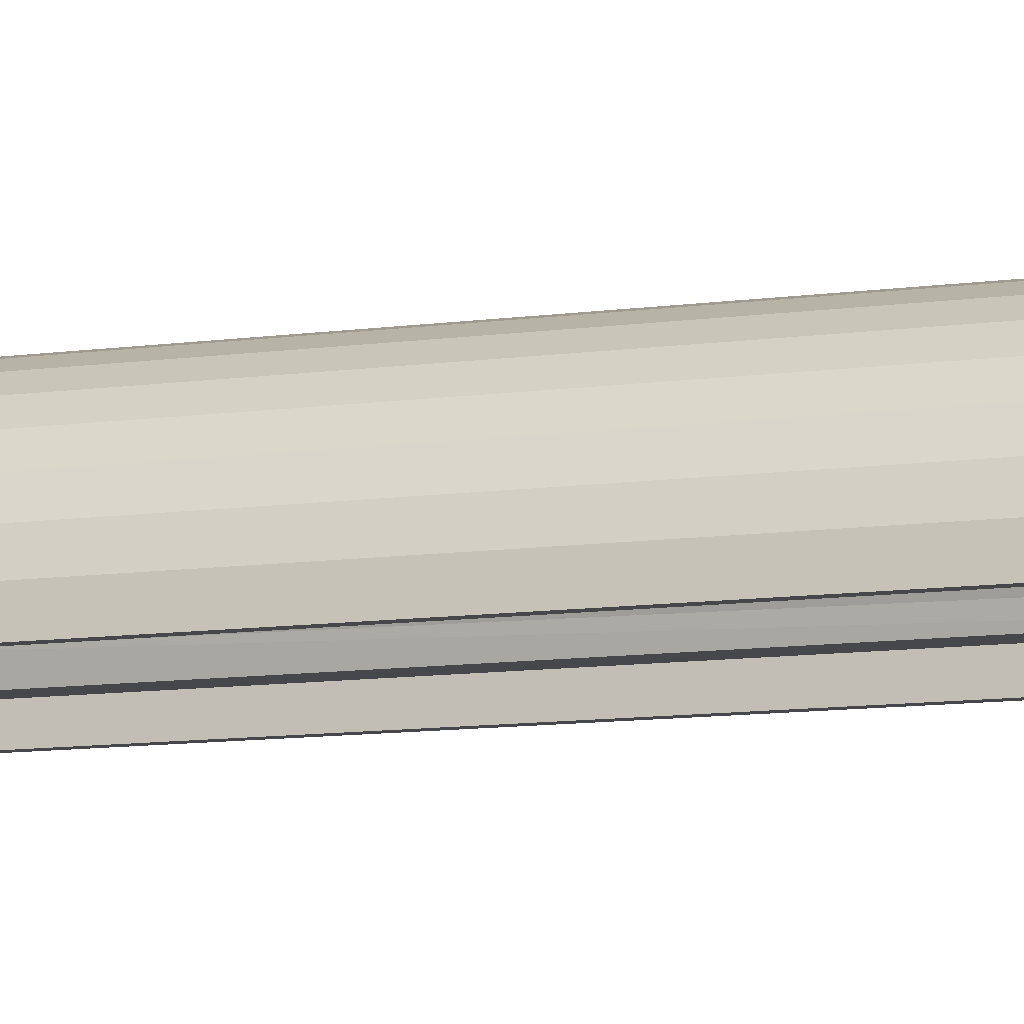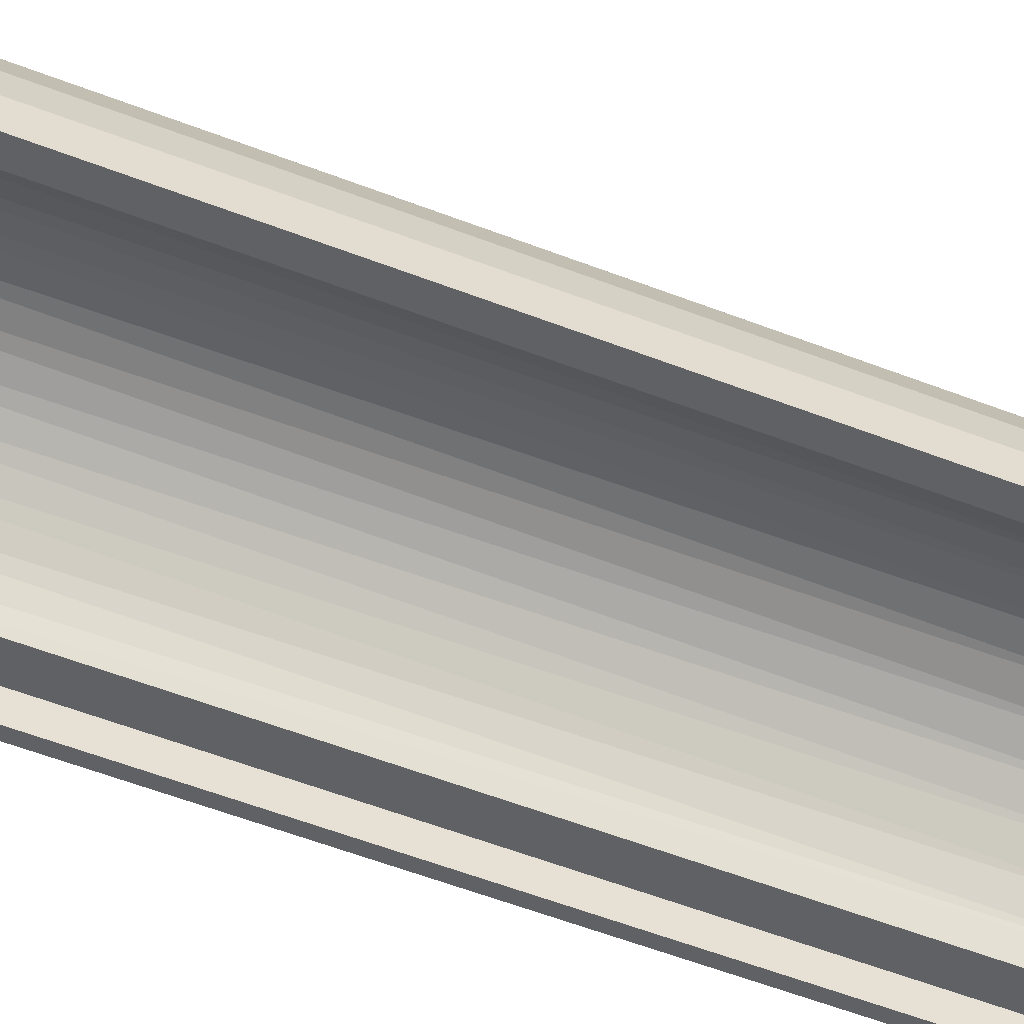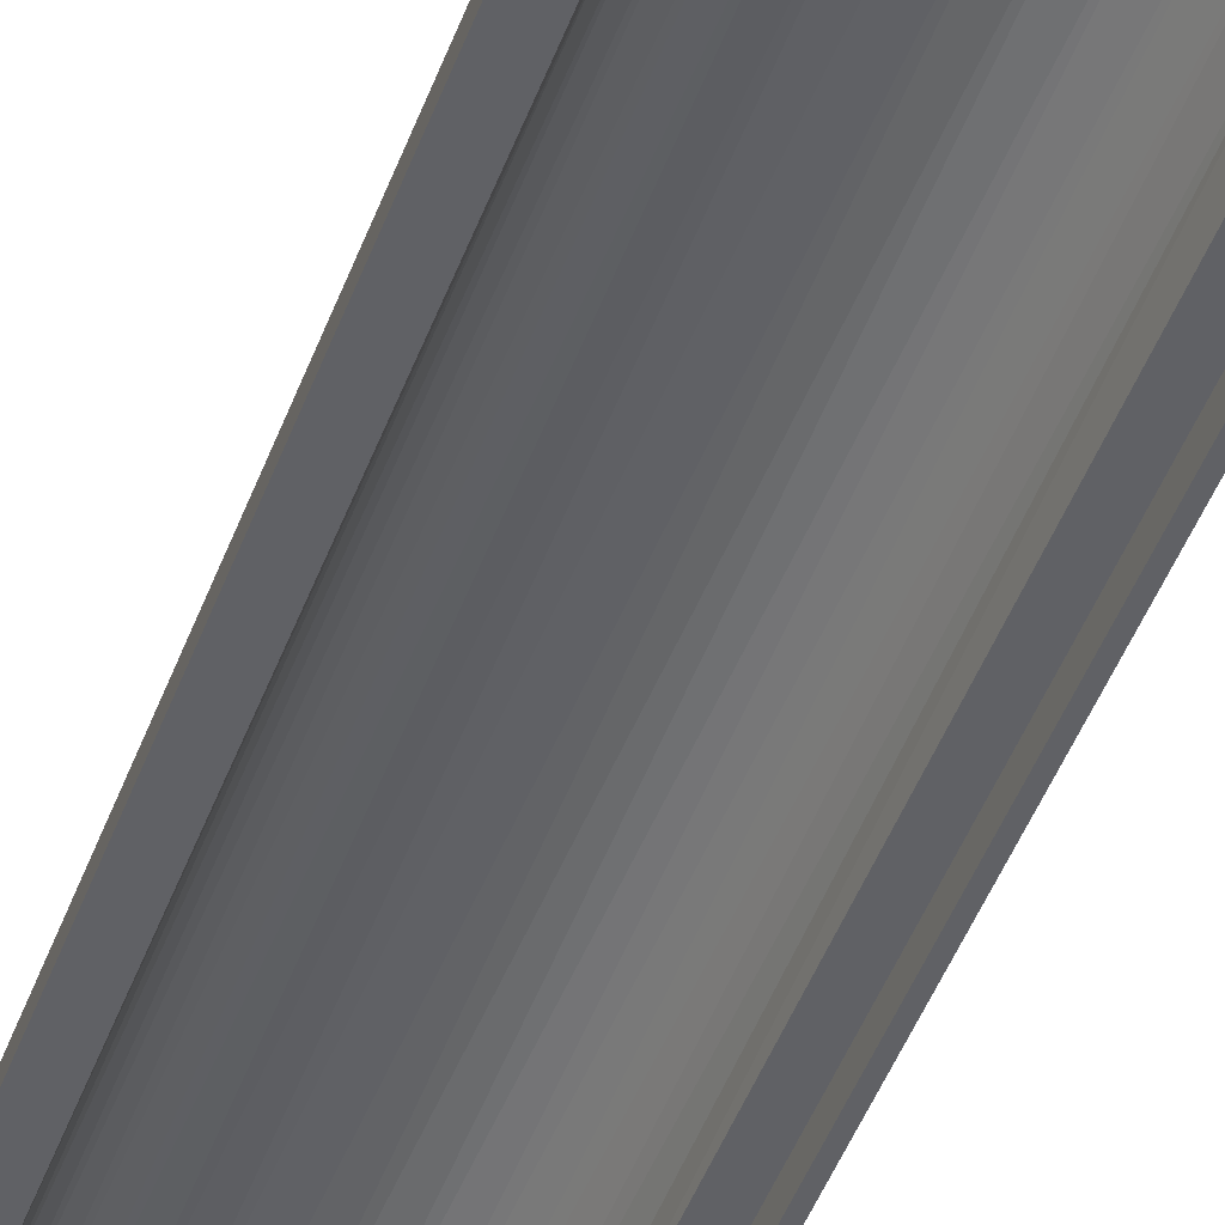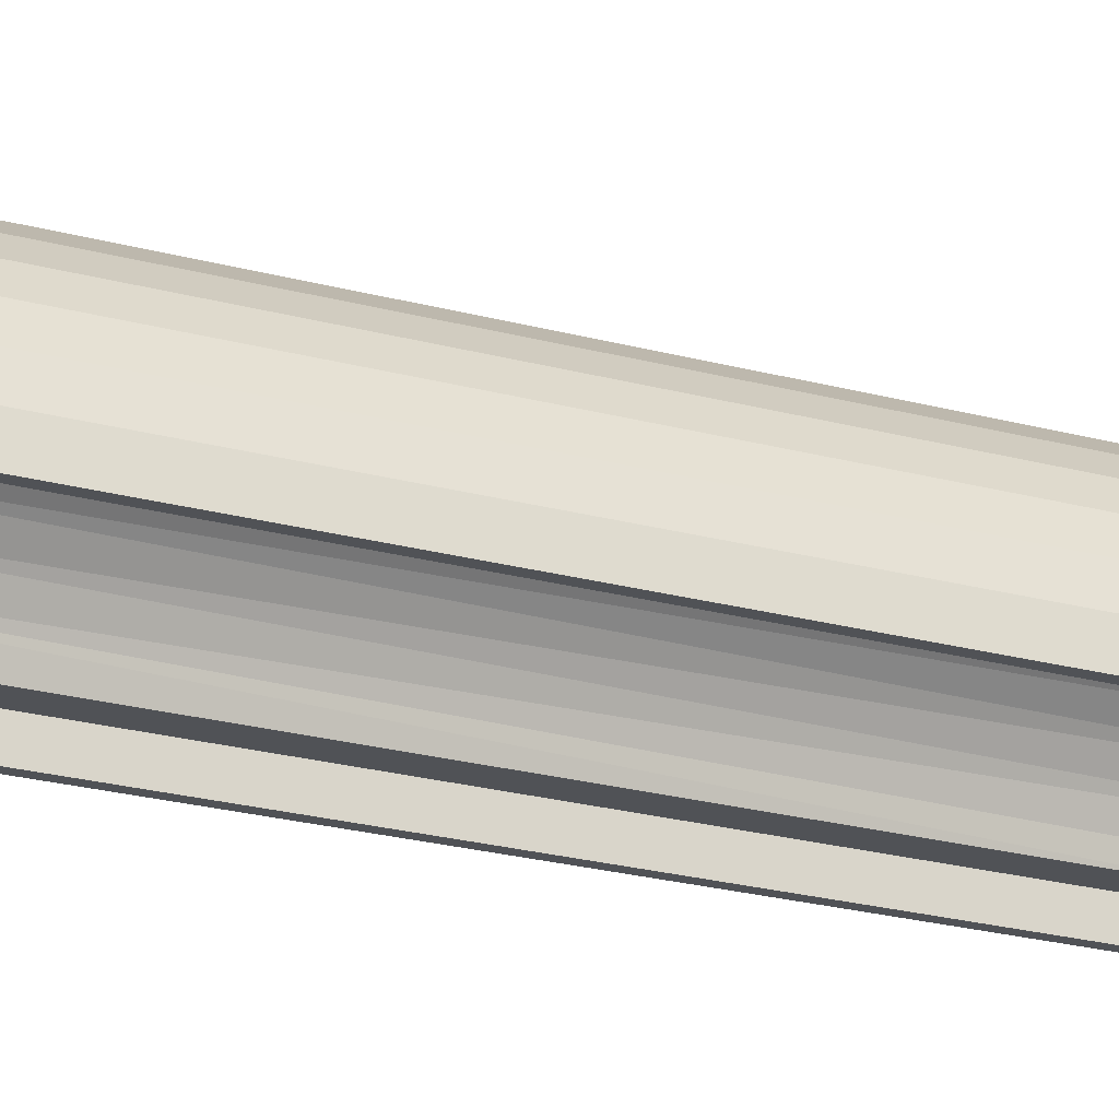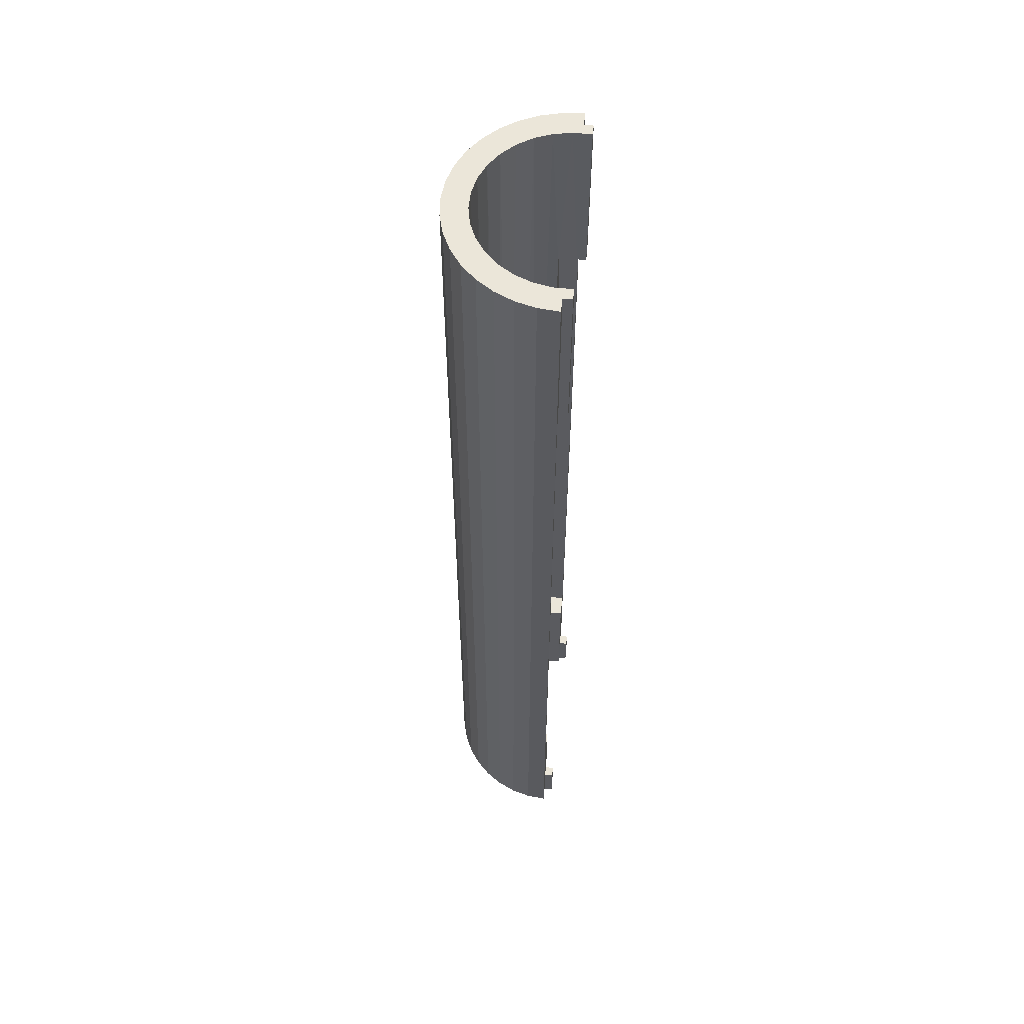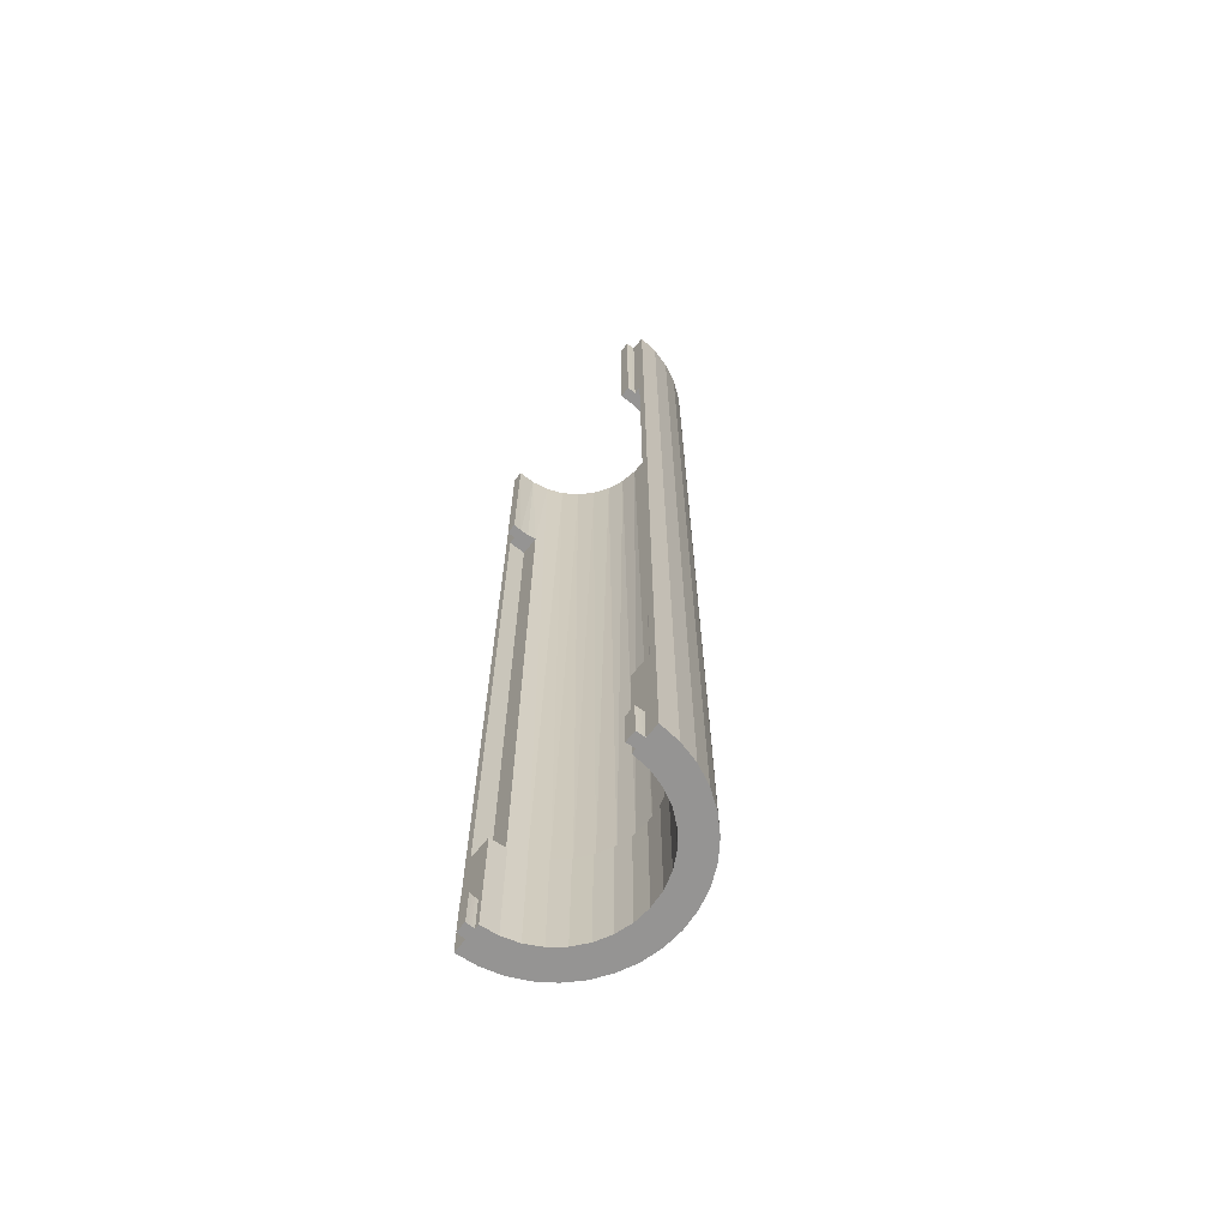
<metadata>
{"format":"obj","ext":"obj","renderer":"f3d","projection":"perspective","resolution":1024,"background":"white","views":[{"elev":-10.2,"azim":110.0,"up":"+Z"},{"elev":-49.9,"azim":-113.8,"up":"+Z"},{"elev":-48.5,"azim":-20.3,"up":"+Z"},{"elev":-20.6,"azim":62.6,"up":"+Z"},{"elev":56.7,"azim":96.3,"up":"+Y"},{"elev":-67.2,"azim":-128.6,"up":"+Y"}]}
</metadata>
<code>
v 12.75 0 0
v 12.56 0 2.214
v 12.75 -93 0
v 12.56 -93 2.214
v 11.98 0 4.361
v 11.98 -93 4.361
v 11.04 0 6.375
v 11.04 -93 6.375
v 9.767 -93 8.196
v 9.767 0 8.196
v 8.196 0 9.767
v 8.196 -93 9.767
v 6.375 0 11.04
v 6.375 -93 11.04
v 4.361 0 11.98
v 4.361 -93 11.98
v 2.214 -93 12.56
v 2.214 0 12.56
v 0 -93 12.75
v 0 0 12.75
v -2.214 -93 12.56
v -2.214 0 12.56
v -4.361 0 11.98
v -4.361 -93 11.98
v -6.375 0 11.04
v -6.375 -93 11.04
v -8.196 0 9.767
v -8.196 -93 9.767
v -9.767 0 8.196
v -9.767 -93 8.196
v -11.04 0 6.375
v -11.04 -93 6.375
v -11.98 0 4.361
v -11.98 -93 4.361
v -12.56 0 2.214
v -12.56 -93 2.214
v -12.75 0 0
v -12.75 -93 0
v -9.952 -0 -0.9761
v -11.2 -0 -0.3257
v -11.2 0 0
v -11.18 -0 -0.6512
v -11.16 -0 -0.9761
v -9.951 0 0.9837
v -9.569 0 2.906
v -8.818 0 4.716
v -7.729 0 6.346
v -6.343 0 7.731
v -4.713 0 8.82
v -2.902 0 9.57
v -0.9799 0 9.952
v 11.18 -0 -0.6512
v 11.16 -0 -0.9761
v 9.952 -0 -0.9761
v 11.2 -0 -0.3257
v 11.2 -0 -0
v 9.951 0 0.9837
v 0.9799 0 9.952
v 2.902 0 9.57
v 9.569 0 2.906
v 4.713 0 8.82
v 8.818 0 4.716
v 6.343 0 7.731
v 7.729 0 6.346
v -12 -18.5 0
v -12 -93 0
v -11.2 -18.5 0
v 12.75 -107 0
v 12.56 -107 2.214
v 11.98 -107 4.361
v 11.04 -107 6.375
v 9.767 -107 8.196
v 8.196 -107 9.767
v 6.375 -107 11.04
v 4.361 -107 11.98
v 2.214 -107 12.56
v 0 -107 12.75
v -2.214 -107 12.56
v -4.361 -107 11.98
v -6.375 -107 11.04
v -8.196 -107 9.767
v -9.767 -107 8.196
v -11.04 -107 6.375
v -11.98 -107 4.361
v -12.56 -107 2.214
v -12.75 -107 0
v 12 -18.5 0
v 12 -93 0
v 11.2 -18.5 0
v -11.2 -18.5 -0.3257
v -11.18 -18.5 -0.6512
v -11.16 -18.5 -0.9761
v -9.952 -18.5 -0.9761
v 10 -18.5 0.02751
v 9.952 -18.5 -0.9761
v 9.947 -18.5 1.031
v 9.793 -18.5 2.024
v 9.793 -93 2.024
v 9.214 -93 3.886
v 8.285 -93 5.6
v 7.041 -93 7.101
v 5.529 -93 8.332
v 3.807 -93 9.247
v 1.94 -93 9.81
v 0 -93 10
v -1.94 -93 9.81
v -3.807 -93 9.247
v -5.529 -93 8.332
v -7.041 -93 7.101
v -8.285 -93 5.6
v -9.214 -93 3.886
v -9.793 -18.5 2.024
v -9.793 -93 2.024
v -9.947 -18.5 1.031
v -10 -18.5 0.02751
v 11.16 -18.5 -0.9761
v 11.18 -18.5 -0.6512
v 11.2 -18.5 -0.3257
v -12 -18.5 2.024
v -12 -93 2.024
v -12 -102.5 0
v -11.2 -107 0
v -11.2 -102.5 0
v -10 -107 0
v -9.808 -107 1.951
v -9.239 -107 3.827
v -8.315 -107 5.556
v -7.071 -107 7.071
v -5.556 -107 8.315
v -3.827 -107 9.239
v -1.951 -107 9.808
v -0 -107 10
v 11.2 -107 0
v 9.808 -107 1.951
v 10 -107 0
v 1.951 -107 9.808
v 3.827 -107 9.239
v 9.239 -107 3.827
v 5.556 -107 8.315
v 8.315 -107 5.556
v 7.071 -107 7.071
v 12 -102.5 0
v 11.2 -102.5 0
v 12 -18.5 2.024
v 12 -93 2.024
v -9.5 -93 0
v -9.317 -93 1.853
v -8.777 -93 3.635
v -7.899 -93 5.278
v -6.718 -93 6.718
v -5.278 -93 7.899
v -3.635 -93 8.777
v -1.853 -93 9.317
v 0 -93 9.5
v 1.853 -93 9.317
v 9.5 -93 0
v 9.317 -93 1.853
v 8.777 -93 3.635
v 3.635 -93 8.777
v 7.899 -93 5.278
v 5.278 -93 7.899
v 6.718 -93 6.718
v -10 -102.5 0
v -9.5 -107 0
v -11.2 -102.5 -0.3257
v -11.2 -107 -0.3257
v -11.18 -102.5 -0.6512
v -11.18 -107 -0.6512
v -11.16 -102.5 -0.9761
v -11.16 -107 -0.9761
v -9.979 -107 -0.6513
v -9.952 -107 -0.9761
v -9.995 -107 -0.3258
v -9.317 -107 1.853
v -8.777 -107 3.635
v -7.899 -107 5.278
v -6.718 -107 6.718
v -5.278 -107 7.899
v -3.635 -107 8.777
v -1.853 -107 9.317
v 0 -107 9.5
v 9.317 -107 1.853
v 9.5 -107 0
v 1.853 -107 9.317
v 8.777 -107 3.635
v 3.635 -107 8.777
v 7.899 -107 5.278
v 5.278 -107 7.899
v 6.718 -107 6.718
v 9.952 -107 -0.9761
v 11.16 -107 -0.9761
v 9.979 -107 -0.6513
v 11.18 -107 -0.6512
v 9.995 -107 -0.3258
v 11.2 -107 -0.3257
v 10 -102.5 0
v 11.16 -102.5 -0.9761
v 11.18 -102.5 -0.6512
v 11.2 -102.5 -0.3257
v -9.995 -102.5 -0.3258
v -9.979 -102.5 -0.6513
v -9.952 -102.5 -0.9761
v 9.979 -102.5 -0.6513
v 9.952 -102.5 -0.9761
v 9.995 -102.5 -0.3258
f 1 2 3
f 3 2 4
f 4 5 6
f 2 5 4
f 6 7 8
f 8 7 9
f 5 7 6
f 7 10 9
f 9 11 12
f 10 11 9
f 12 13 14
f 11 13 12
f 14 15 16
f 16 15 17
f 13 15 14
f 17 18 19
f 15 18 17
f 19 20 21
f 18 20 19
f 20 22 21
f 21 23 24
f 22 23 21
f 24 25 26
f 23 25 24
f 26 27 28
f 25 27 26
f 28 29 30
f 27 29 28
f 29 31 30
f 30 31 32
f 31 33 32
f 32 33 34
f 33 35 34
f 34 35 36
f 35 37 36
f 36 37 38
f 39 40 41
f 39 42 40
f 39 43 42
f 35 41 37
f 44 41 35
f 44 39 41
f 45 35 33
f 45 44 35
f 46 33 31
f 46 45 33
f 47 31 29
f 47 46 31
f 27 48 47
f 27 47 29
f 25 49 48
f 25 48 27
f 23 50 49
f 23 49 25
f 22 51 50
f 22 50 23
f 52 53 54
f 55 52 54
f 56 55 54
f 56 54 57
f 20 58 51
f 20 51 22
f 18 58 20
f 18 59 58
f 2 1 56
f 2 56 57
f 2 57 60
f 15 61 59
f 15 59 18
f 5 60 62
f 5 2 60
f 13 63 61
f 13 61 15
f 7 62 64
f 7 5 62
f 10 7 64
f 11 64 63
f 11 63 13
f 11 10 64
f 38 65 66
f 65 41 67
f 37 41 65
f 38 37 65
f 3 4 68
f 68 4 69
f 69 6 70
f 4 6 69
f 70 8 71
f 6 8 70
f 71 9 72
f 72 9 73
f 8 9 71
f 9 12 73
f 73 14 74
f 74 14 75
f 12 14 73
f 14 16 75
f 75 17 76
f 16 17 75
f 76 19 77
f 77 19 78
f 17 19 76
f 19 21 78
f 78 24 79
f 21 24 78
f 79 26 80
f 24 26 79
f 80 28 81
f 26 28 80
f 81 30 82
f 28 30 81
f 30 32 82
f 82 32 83
f 32 34 83
f 83 34 84
f 84 34 85
f 34 36 85
f 36 38 85
f 85 38 86
f 87 3 88
f 56 87 89
f 56 1 87
f 1 3 87
f 67 41 90
f 90 40 91
f 41 40 90
f 91 42 92
f 40 42 91
f 42 43 92
f 43 39 93
f 43 93 92
f 94 54 95
f 57 94 96
f 57 54 94
f 97 98 99
f 97 57 96
f 60 97 99
f 60 57 97
f 62 99 100
f 62 60 99
f 64 100 101
f 64 62 100
f 63 101 102
f 63 64 101
f 61 102 103
f 61 63 102
f 59 103 104
f 59 61 103
f 58 104 105
f 58 59 104
f 51 105 106
f 51 58 105
f 50 106 107
f 50 51 106
f 49 107 108
f 49 50 107
f 48 108 109
f 48 49 108
f 47 109 110
f 47 48 109
f 46 47 110
f 46 110 111
f 45 46 111
f 112 45 111
f 112 111 113
f 44 45 112
f 44 112 114
f 115 44 114
f 39 44 115
f 39 115 93
f 54 53 116
f 54 116 95
f 116 53 117
f 53 52 117
f 117 55 118
f 52 55 117
f 118 56 89
f 55 56 118
f 119 114 112
f 67 115 114
f 67 114 119
f 90 115 67
f 91 93 115
f 91 115 90
f 65 67 119
f 92 93 91
f 120 65 119
f 66 65 120
f 86 121 122
f 121 123 122
f 38 66 121
f 86 38 121
f 122 85 86
f 124 125 122
f 122 125 85
f 125 84 85
f 125 126 84
f 126 83 84
f 126 127 83
f 127 82 83
f 127 128 82
f 128 81 82
f 128 129 81
f 129 80 81
f 129 130 80
f 130 79 80
f 130 131 79
f 132 78 131
f 131 78 79
f 133 134 135
f 132 77 78
f 136 76 132
f 132 76 77
f 68 69 133
f 133 69 134
f 137 75 136
f 136 75 76
f 134 70 138
f 69 70 134
f 139 74 137
f 137 74 75
f 70 71 138
f 138 71 140
f 71 72 140
f 140 72 141
f 72 73 141
f 141 73 139
f 139 73 74
f 142 68 133
f 143 142 133
f 88 3 142
f 3 68 142
f 89 87 144
f 96 144 97
f 96 89 144
f 94 118 89
f 94 117 118
f 94 89 96
f 95 116 117
f 95 117 94
f 144 88 145
f 87 88 144
f 120 112 113
f 120 119 112
f 113 146 66
f 113 66 120
f 147 146 113
f 148 113 111
f 148 147 113
f 149 111 110
f 149 148 111
f 150 149 110
f 109 150 110
f 151 150 109
f 108 151 109
f 152 151 108
f 107 152 108
f 153 152 107
f 106 153 107
f 154 153 106
f 105 154 106
f 104 155 154
f 104 154 105
f 98 156 157
f 88 156 98
f 158 98 157
f 103 159 155
f 103 155 104
f 99 98 158
f 160 99 158
f 102 161 159
f 102 159 103
f 100 160 162
f 100 99 160
f 145 88 98
f 101 161 102
f 101 162 161
f 101 100 162
f 98 144 145
f 98 97 144
f 146 123 66
f 163 123 146
f 123 121 66
f 164 124 163
f 146 164 163
f 123 165 122
f 122 165 166
f 166 167 168
f 165 167 166
f 168 169 170
f 167 169 168
f 170 171 168
f 172 171 170
f 168 173 166
f 171 173 168
f 166 124 122
f 173 124 166
f 164 125 124
f 164 174 125
f 174 126 125
f 174 175 126
f 175 127 126
f 175 176 127
f 176 128 127
f 176 177 128
f 178 129 177
f 177 129 128
f 179 130 178
f 178 130 129
f 180 131 179
f 179 131 130
f 181 132 180
f 180 132 131
f 135 182 183
f 184 136 181
f 181 136 132
f 135 134 182
f 134 185 182
f 186 137 184
f 184 137 136
f 134 138 185
f 138 187 185
f 188 139 186
f 186 139 137
f 187 140 189
f 138 140 187
f 140 141 189
f 189 141 188
f 188 141 139
f 190 191 192
f 192 193 194
f 191 193 192
f 194 195 135
f 193 195 194
f 195 133 135
f 143 156 88
f 143 196 156
f 142 143 88
f 135 183 196
f 183 156 196
f 197 198 191
f 191 198 193
f 193 199 195
f 198 199 193
f 195 143 133
f 199 143 195
f 183 182 156
f 156 182 157
f 157 185 158
f 182 185 157
f 158 187 160
f 185 187 158
f 160 189 162
f 162 189 161
f 187 189 160
f 189 188 161
f 161 186 159
f 188 186 161
f 159 184 155
f 186 184 159
f 155 181 154
f 154 181 153
f 184 181 155
f 181 180 153
f 153 179 152
f 180 179 153
f 152 178 151
f 179 178 152
f 151 177 150
f 150 177 149
f 178 177 151
f 177 176 149
f 149 175 148
f 176 175 149
f 148 174 147
f 175 174 148
f 174 164 147
f 147 164 146
f 200 163 124
f 200 124 173
f 201 173 171
f 201 200 173
f 202 171 172
f 202 201 171
f 163 165 123
f 200 167 165
f 200 165 163
f 201 169 167
f 201 167 200
f 202 169 201
f 169 202 172
f 169 172 170
f 203 204 190
f 203 190 192
f 205 192 194
f 205 203 192
f 196 194 135
f 196 205 194
f 204 197 191
f 204 191 190
f 199 205 196
f 199 196 143
f 198 203 205
f 198 205 199
f 197 204 203
f 197 203 198

</code>
